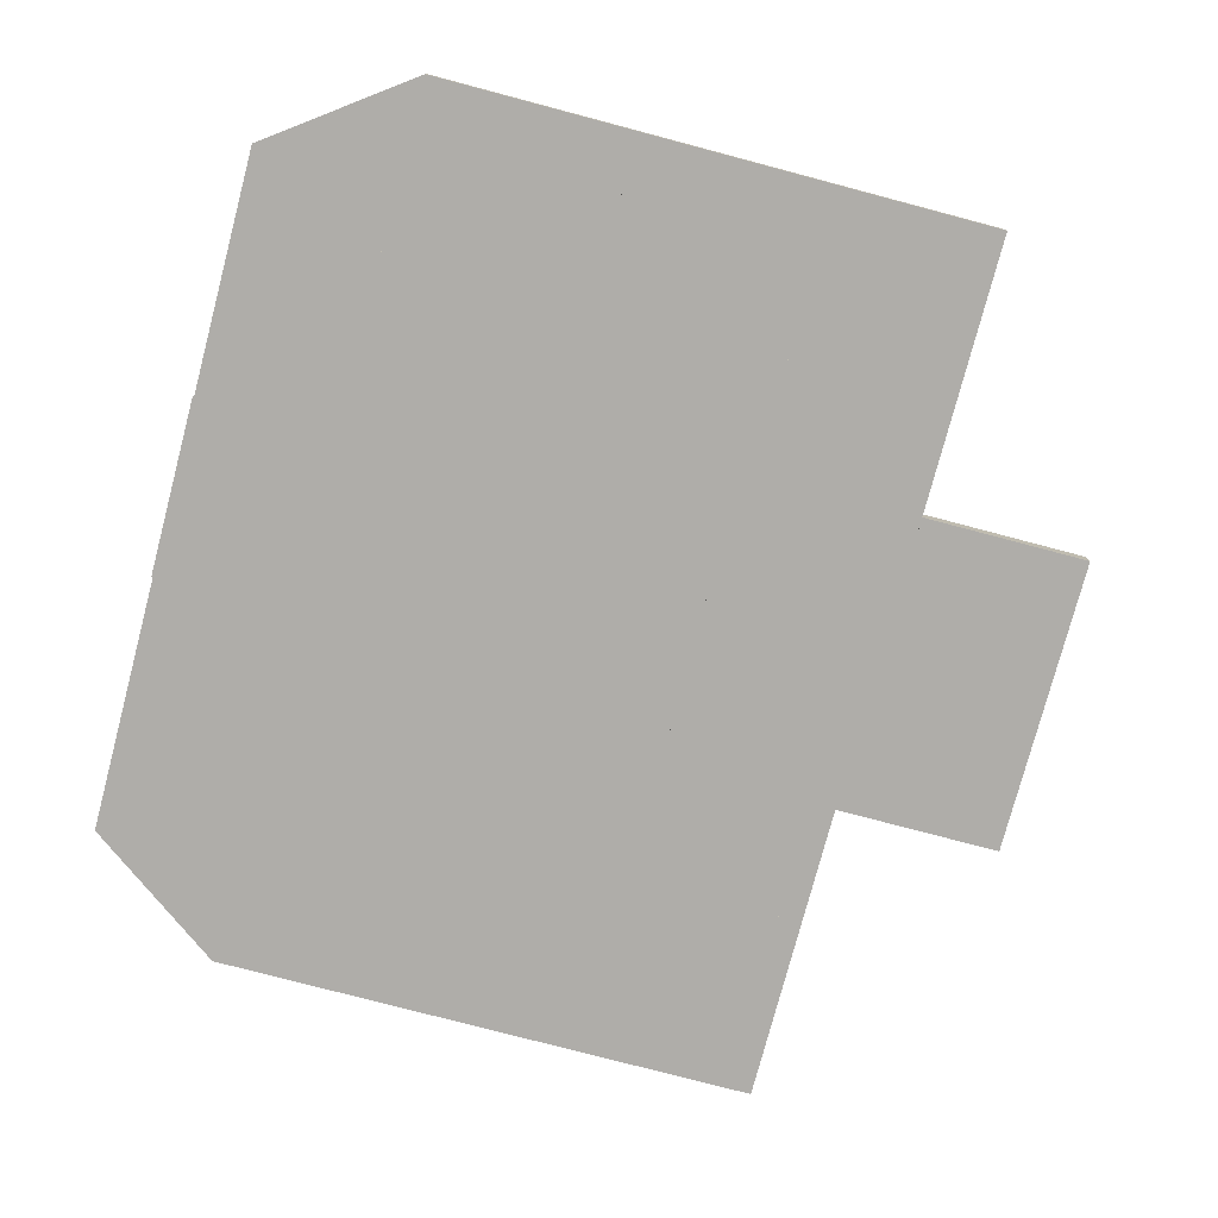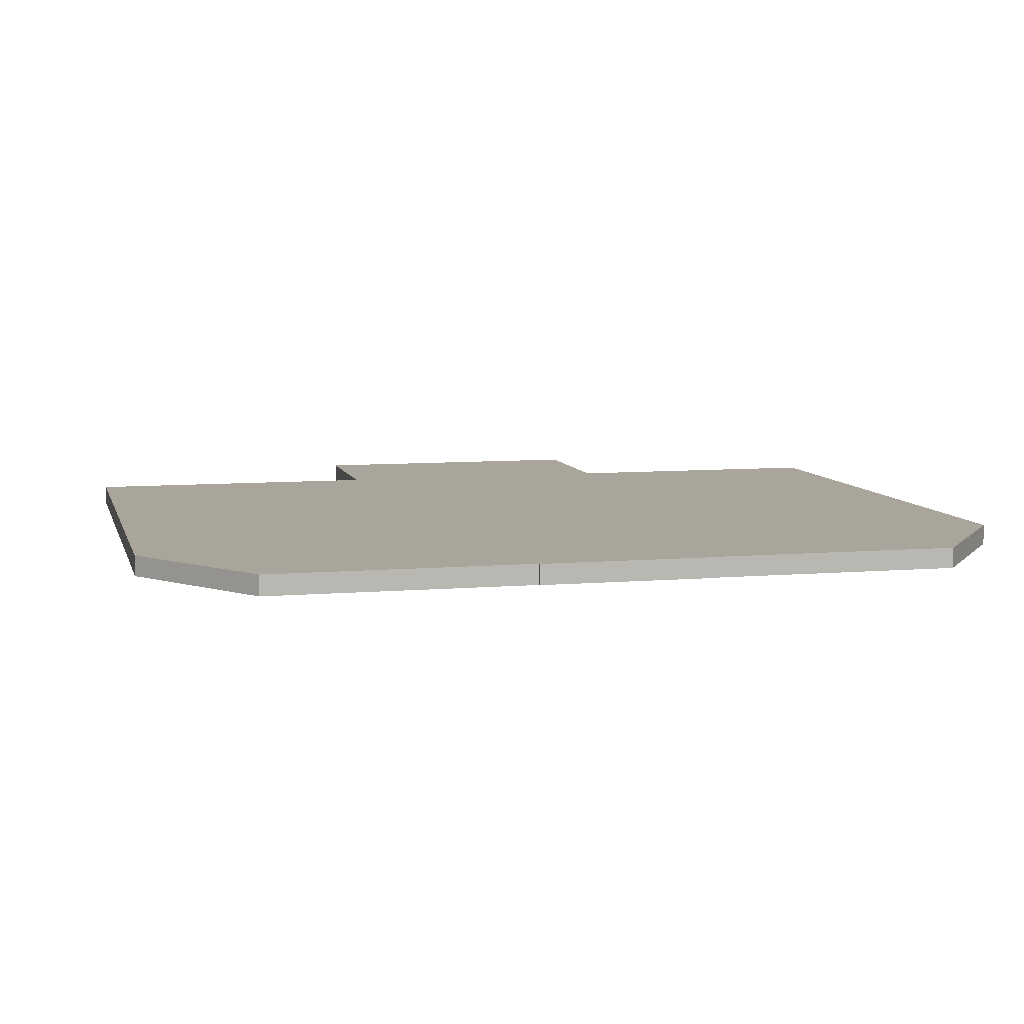
<metadata>
{"format":"obj","ext":"obj","renderer":"f3d","projection":"perspective","resolution":1024,"background":"white","views":[{"elev":-77.2,"azim":165.2,"up":"+Y"},{"elev":7.7,"azim":76.3,"up":"+Y"}]}
</metadata>
<code>
g pCube858
v -0.6164 -0.1047 0.6164
v -0.6164 0.03536 0.6164
v 0.6164 0.03536 0.6164
v 0.6164 -0.1047 0.6164
v -0.6164 0.03536 0.6164
v -0.6164 0.03536 -0.5454
v 0.6164 0.03536 -0.5454
v 0.6164 0.03536 0.6164
v -0.6164 0.03536 -0.5454
v -0.6164 -0.1047 -0.5454
v 0.6164 -0.1047 -0.5454
v 0.6164 0.03536 -0.5454
v -0.6164 -0.1047 -0.5454
v -0.6164 -0.1047 0.6164
v 0.6164 -0.1047 0.6164
v 0.6164 -0.1047 -0.5454
v 0.6164 -0.1047 0.6164
v 0.6164 0.03536 0.6164
v 0.6164 0.03536 -0.5454
v 0.6164 -0.1047 -0.5454
v -0.6164 -0.1047 -0.5454
v -0.6164 0.03536 -0.5454
v -0.6164 0.03536 0.6164
v -0.6164 -0.1047 0.6164
v 0.6127 -0.1047 0.6164
v 0.6127 0.03536 0.6164
v 1.845 0.03536 0.6164
v 1.845 -0.1047 0.6164
v 0.6127 0.03536 0.6164
v 0.6127 0.03536 -0.5454
v 1.845 0.03536 -0.5454
v 1.845 0.03536 0.6164
v 0.6127 0.03536 -0.5454
v 0.6127 -0.1047 -0.5454
v 1.845 -0.1047 -0.5454
v 1.845 0.03536 -0.5454
v 0.6127 -0.1047 -0.5454
v 0.6127 -0.1047 0.6164
v 1.845 -0.1047 0.6164
v 1.845 -0.1047 -0.5454
v 1.845 -0.1047 0.6164
v 1.845 0.03536 0.6164
v 1.845 0.03536 -0.5454
v 1.845 -0.1047 -0.5454
v 0.6127 -0.1047 -0.5454
v 0.6127 0.03536 -0.5454
v 0.6127 0.03536 0.6164
v 0.6127 -0.1047 0.6164
v 1.843 -0.1047 0.6164
v 1.843 0.03536 0.6164
v 3.076 0.03536 0.6164
v 3.076 -0.1047 0.6164
v 1.843 0.03536 0.6164
v 1.843 0.03536 -0.5454
v 3.076 0.03536 -0.5454
v 3.076 0.03536 0.6164
v 1.843 0.03536 -0.5454
v 1.843 -0.1047 -0.5454
v 3.076 -0.1047 -0.5454
v 3.076 0.03536 -0.5454
v 1.843 -0.1047 -0.5454
v 1.843 -0.1047 0.6164
v 3.076 -0.1047 0.6164
v 3.076 -0.1047 -0.5454
v 3.076 -0.1047 0.6164
v 3.076 0.03536 0.6164
v 3.076 0.03536 -0.5454
v 3.076 -0.1047 -0.5454
v 1.843 -0.1047 -0.5454
v 1.843 0.03536 -0.5454
v 1.843 0.03536 0.6164
v 1.843 -0.1047 0.6164
v 3.065 -0.1047 0.6164
v 3.065 0.03536 0.6164
v 4.206 0.03536 0.6164
v 4.206 -0.1047 0.6164
v 3.065 0.03536 -0.5454
v 3.242 0.03536 -0.5454
v 4.206 0.03536 0.158
v 3.065 0.03536 0.6164
v 4.206 0.03536 0.6164
v 3.242 0.03536 -0.5454
v 3.065 0.03536 -0.5454
v 3.065 -0.1047 -0.5454
v 3.242 -0.1047 -0.5454
v 4.206 -0.1047 0.158
v 3.242 -0.1047 -0.5454
v 3.065 -0.1047 -0.5454
v 3.065 -0.1047 0.6164
v 4.206 -0.1047 0.6164
v 4.206 -0.1047 0.158
v 4.206 -0.1047 0.6164
v 4.206 0.03536 0.6164
v 4.206 0.03536 0.158
v 3.065 -0.1047 -0.5454
v 3.065 0.03536 -0.5454
v 3.065 0.03536 0.6164
v 3.065 -0.1047 0.6164
v 3.065 -0.1047 1.845
v 3.065 0.03536 1.845
v 4.206 0.03536 1.845
v 4.206 -0.1047 1.845
v 3.065 0.03536 1.845
v 3.065 0.03536 0.6127
v 4.206 0.03536 0.6127
v 4.206 0.03536 1.845
v 3.065 0.03536 0.6127
v 3.065 -0.1047 0.6127
v 4.206 -0.1047 0.6127
v 4.206 0.03536 0.6127
v 3.065 -0.1047 0.6127
v 3.065 -0.1047 1.845
v 4.206 -0.1047 1.845
v 4.206 -0.1047 0.6127
v 4.206 -0.1047 1.845
v 4.206 0.03536 1.845
v 4.206 0.03536 0.6127
v 4.206 -0.1047 0.6127
v 3.065 -0.1047 0.6127
v 3.065 0.03536 0.6127
v 3.065 0.03536 1.845
v 3.065 -0.1047 1.845
v 1.843 -0.1047 0.6122
v 3.076 -0.1047 0.6122
v 3.076 0.03536 0.6122
v 1.843 0.03536 0.6122
v 1.843 0.03536 0.6122
v 3.076 0.03536 0.6122
v 3.076 0.03536 1.845
v 1.843 0.03536 1.845
v 1.843 0.03536 1.845
v 3.076 0.03536 1.845
v 3.076 -0.1047 1.845
v 1.843 -0.1047 1.845
v 1.843 -0.1047 1.845
v 3.076 -0.1047 1.845
v 3.076 -0.1047 0.6122
v 1.843 -0.1047 0.6122
v 3.076 -0.1047 0.6122
v 3.076 -0.1047 1.845
v 3.076 0.03536 1.845
v 3.076 0.03536 0.6122
v 1.843 -0.1047 1.845
v 1.843 -0.1047 0.6122
v 1.843 0.03536 0.6122
v 1.843 0.03536 1.845
v 0.6127 -0.1047 1.845
v 0.6127 0.03536 1.845
v 1.845 0.03536 1.845
v 1.845 -0.1047 1.845
v 0.6127 0.03536 1.845
v 0.6127 0.03536 0.6127
v 1.845 0.03536 0.6127
v 1.845 0.03536 1.845
v 0.6127 0.03536 0.6127
v 0.6127 -0.1047 0.6127
v 1.845 -0.1047 0.6127
v 1.845 0.03536 0.6127
v 0.6127 -0.1047 0.6127
v 0.6127 -0.1047 1.845
v 1.845 -0.1047 1.845
v 1.845 -0.1047 0.6127
v 1.845 -0.1047 1.845
v 1.845 0.03536 1.845
v 1.845 0.03536 0.6127
v 1.845 -0.1047 0.6127
v 0.6127 -0.1047 0.6127
v 0.6127 0.03536 0.6127
v 0.6127 0.03536 1.845
v 0.6127 -0.1047 1.845
v -0.6164 -0.1047 1.845
v -0.6164 0.03536 1.845
v 0.6164 0.03536 1.845
v 0.6164 -0.1047 1.845
v -0.6164 0.03536 1.845
v -0.6164 0.03536 0.6122
v 0.6164 0.03536 0.6122
v 0.6164 0.03536 1.845
v -0.6164 0.03536 0.6122
v -0.6164 -0.1047 0.6122
v 0.6164 -0.1047 0.6122
v 0.6164 0.03536 0.6122
v -0.6164 -0.1047 0.6122
v -0.6164 -0.1047 1.845
v 0.6164 -0.1047 1.845
v 0.6164 -0.1047 0.6122
v 0.6164 -0.1047 1.845
v 0.6164 0.03536 1.845
v 0.6164 0.03536 0.6122
v 0.6164 -0.1047 0.6122
v -0.6164 -0.1047 0.6122
v -0.6164 0.03536 0.6122
v -0.6164 0.03536 1.845
v -0.6164 -0.1047 1.845
v -0.6164 -0.1047 3.092
v -0.6164 0.03536 3.092
v 0.6164 0.03536 3.092
v 0.6164 -0.1047 3.092
v -0.6164 0.03536 3.092
v -0.6164 0.03536 1.831
v 0.6164 0.03536 1.831
v 0.6164 0.03536 3.092
v -0.6164 0.03536 1.831
v -0.6164 -0.1047 1.831
v 0.6164 -0.1047 1.831
v 0.6164 0.03536 1.831
v -0.6164 -0.1047 1.831
v -0.6164 -0.1047 3.092
v 0.6164 -0.1047 3.092
v 0.6164 -0.1047 1.831
v 0.6164 -0.1047 3.092
v 0.6164 0.03536 3.092
v 0.6164 0.03536 1.831
v 0.6164 -0.1047 1.831
v -0.6164 -0.1047 1.831
v -0.6164 0.03536 1.831
v -0.6164 0.03536 3.092
v -0.6164 -0.1047 3.092
v 0.3717 -0.1047 3.322
v 0.3717 0.03536 3.322
v 2.087 0.03536 3.322
v 2.087 -0.1047 3.322
v 0.3717 0.03536 3.322
v 0.3717 0.03536 1.606
v 2.087 0.03536 1.606
v 2.087 0.03536 3.322
v 0.3717 0.03536 1.606
v 0.3717 -0.1047 1.606
v 2.087 -0.1047 1.606
v 2.087 0.03536 1.606
v 0.3717 -0.1047 1.606
v 0.3717 -0.1047 3.322
v 2.087 -0.1047 3.322
v 2.087 -0.1047 1.606
v 2.087 -0.1047 3.322
v 2.087 0.03536 3.322
v 2.087 0.03536 1.606
v 2.087 -0.1047 1.606
v 0.3717 -0.1047 1.606
v 0.3717 0.03536 1.606
v 0.3717 0.03536 3.322
v 0.3717 -0.1047 3.322
v 1.843 -0.1047 3.082
v 1.843 0.03536 3.082
v 3.076 0.03536 3.082
v 3.076 -0.1047 3.082
v 1.843 0.03536 3.082
v 1.843 0.03536 1.84
v 3.076 0.03536 1.84
v 3.076 0.03536 3.082
v 1.843 0.03536 1.84
v 1.843 -0.1047 1.84
v 3.076 -0.1047 1.84
v 3.076 0.03536 1.84
v 1.843 -0.1047 1.84
v 1.843 -0.1047 3.082
v 3.076 -0.1047 3.082
v 3.076 -0.1047 1.84
v 3.076 -0.1047 3.082
v 3.076 0.03536 3.082
v 3.076 0.03536 1.84
v 3.076 -0.1047 1.84
v 1.843 -0.1047 1.84
v 1.843 0.03536 1.84
v 1.843 0.03536 3.082
v 1.843 -0.1047 3.082
v 1.843 -0.1047 4.312
v 1.843 0.03536 4.312
v 3.076 0.03536 4.312
v 3.076 -0.1047 4.312
v 1.843 0.03536 4.312
v 1.843 0.03536 3.08
v 3.076 0.03536 3.08
v 3.076 0.03536 4.312
v 1.843 0.03536 3.08
v 1.843 -0.1047 3.08
v 3.076 -0.1047 3.08
v 3.076 0.03536 3.08
v 1.843 -0.1047 3.08
v 1.843 -0.1047 4.312
v 3.076 -0.1047 4.312
v 3.076 -0.1047 3.08
v 3.076 -0.1047 4.312
v 3.076 0.03536 4.312
v 3.076 0.03536 3.08
v 3.076 -0.1047 3.08
v 1.843 -0.1047 3.08
v 1.843 0.03536 3.08
v 1.843 0.03536 4.312
v 1.843 -0.1047 4.312
v 3.065 -0.1047 4.314
v 3.065 0.03536 4.314
v 4.206 0.03536 4.314
v 4.206 -0.1047 4.314
v 3.065 0.03536 4.314
v 3.065 0.03536 3.082
v 4.206 0.03536 3.082
v 4.206 0.03536 4.314
v 3.065 0.03536 3.082
v 3.065 -0.1047 3.082
v 4.206 -0.1047 3.082
v 4.206 0.03536 3.082
v 3.065 -0.1047 3.082
v 3.065 -0.1047 4.314
v 4.206 -0.1047 4.314
v 4.206 -0.1047 3.082
v 4.206 -0.1047 4.314
v 4.206 0.03536 4.314
v 4.206 0.03536 3.082
v 4.206 -0.1047 3.082
v 3.065 -0.1047 3.082
v 3.065 0.03536 3.082
v 3.065 0.03536 4.314
v 3.065 -0.1047 4.314
v 1.843 -0.1047 5.619
v 1.843 0.03536 5.619
v 3.076 0.03536 5.619
v 3.076 -0.1047 5.619
v 1.843 0.03536 5.619
v 1.843 0.03536 4.312
v 3.076 0.03536 4.312
v 3.076 0.03536 5.619
v 1.843 0.03536 4.312
v 1.843 -0.1047 4.312
v 3.076 -0.1047 4.312
v 3.076 0.03536 4.312
v 1.843 -0.1047 4.312
v 1.843 -0.1047 5.619
v 3.076 -0.1047 5.619
v 3.076 -0.1047 4.312
v 3.076 -0.1047 5.619
v 3.076 0.03536 5.619
v 3.076 0.03536 4.312
v 3.076 -0.1047 4.312
v 1.843 -0.1047 4.312
v 1.843 0.03536 4.312
v 1.843 0.03536 5.619
v 1.843 -0.1047 5.619
v 3.227 -0.1047 5.619
v 3.065 -0.1047 5.619
v 3.065 0.03536 5.619
v 3.227 0.03536 5.619
v 3.065 0.03536 5.619
v 3.065 0.03536 4.312
v 4.206 0.03536 4.312
v 4.206 0.03536 4.906
v 3.227 0.03536 5.619
v 3.065 0.03536 4.312
v 3.065 -0.1047 4.312
v 4.206 -0.1047 4.312
v 4.206 0.03536 4.312
v 4.206 -0.1047 4.312
v 3.065 -0.1047 4.312
v 3.065 -0.1047 5.619
v 4.206 -0.1047 4.906
v 3.227 -0.1047 5.619
v 3.065 -0.1047 4.312
v 3.065 0.03536 4.312
v 3.065 0.03536 5.619
v 3.065 -0.1047 5.619
v 0.6127 -0.1047 5.619
v 0.6127 0.03536 5.619
v 1.845 0.03536 5.619
v 1.845 -0.1047 5.619
v 0.6127 0.03536 5.619
v 0.6127 0.03536 4.312
v 1.845 0.03536 4.312
v 1.845 0.03536 5.619
v 0.6127 0.03536 4.312
v 0.6127 -0.1047 4.312
v 1.845 -0.1047 4.312
v 1.845 0.03536 4.312
v 0.6127 -0.1047 4.312
v 0.6127 -0.1047 5.619
v 1.845 -0.1047 5.619
v 1.845 -0.1047 4.312
v 1.845 -0.1047 5.619
v 1.845 0.03536 5.619
v 1.845 0.03536 4.312
v 1.845 -0.1047 4.312
v 0.6127 -0.1047 4.312
v 0.6127 0.03536 4.312
v 0.6127 0.03536 5.619
v 0.6127 -0.1047 5.619
v -0.6164 -0.1047 5.619
v -0.6164 0.03536 5.619
v 0.6164 0.03536 5.619
v 0.6164 -0.1047 5.619
v -0.6164 0.03536 5.619
v -0.6164 0.03536 4.312
v 0.6164 0.03536 4.312
v 0.6164 0.03536 5.619
v -0.6164 0.03536 4.312
v -0.6164 -0.1047 4.312
v 0.6164 -0.1047 4.312
v 0.6164 0.03536 4.312
v -0.6164 -0.1047 4.312
v -0.6164 -0.1047 5.619
v 0.6164 -0.1047 5.619
v 0.6164 -0.1047 4.312
v 0.6164 -0.1047 5.619
v 0.6164 0.03536 5.619
v 0.6164 0.03536 4.312
v 0.6164 -0.1047 4.312
v -0.6164 -0.1047 4.312
v -0.6164 0.03536 4.312
v -0.6164 0.03536 5.619
v -0.6164 -0.1047 5.619
v -0.6164 -0.1047 4.312
v -0.6164 0.03536 4.312
v 0.6164 0.03536 4.312
v 0.6164 -0.1047 4.312
v -0.6164 0.03536 4.312
v -0.6164 0.03536 3.08
v 0.6164 0.03536 3.08
v 0.6164 0.03536 4.312
v -0.6164 0.03536 3.08
v -0.6164 -0.1047 3.08
v 0.6164 -0.1047 3.08
v 0.6164 0.03536 3.08
v -0.6164 -0.1047 3.08
v -0.6164 -0.1047 4.312
v 0.6164 -0.1047 4.312
v 0.6164 -0.1047 3.08
v 0.6164 -0.1047 4.312
v 0.6164 0.03536 4.312
v 0.6164 0.03536 3.08
v 0.6164 -0.1047 3.08
v -0.6164 -0.1047 3.08
v -0.6164 0.03536 3.08
v -0.6164 0.03536 4.312
v -0.6164 -0.1047 4.312
v 0.6127 -0.1047 4.314
v 0.6127 0.03536 4.314
v 1.845 0.03536 4.314
v 1.845 -0.1047 4.314
v 0.6127 0.03536 4.314
v 0.6127 0.03536 3.082
v 1.845 0.03536 3.082
v 1.845 0.03536 4.314
v 0.6127 0.03536 3.082
v 0.6127 -0.1047 3.082
v 1.845 -0.1047 3.082
v 1.845 0.03536 3.082
v 0.6127 -0.1047 3.082
v 0.6127 -0.1047 4.314
v 1.845 -0.1047 4.314
v 1.845 -0.1047 3.082
v 1.845 -0.1047 4.314
v 1.845 0.03536 4.314
v 1.845 0.03536 3.082
v 1.845 -0.1047 3.082
v 0.6127 -0.1047 3.082
v 0.6127 0.03536 3.082
v 0.6127 0.03536 4.314
v 0.6127 -0.1047 4.314
v 3.075 -0.1047 3.082
v 3.075 0.03536 3.082
v 4.216 0.03536 3.082
v 4.216 -0.1047 3.082
v 3.075 0.03536 3.082
v 3.075 0.03536 1.84
v 4.216 0.03536 1.84
v 4.216 0.03536 3.082
v 3.075 0.03536 1.84
v 3.075 -0.1047 1.84
v 4.216 -0.1047 1.84
v 4.216 0.03536 1.84
v 3.075 -0.1047 1.84
v 3.075 -0.1047 3.082
v 4.216 -0.1047 3.082
v 4.216 -0.1047 1.84
v 4.216 -0.1047 3.082
v 4.216 0.03536 3.082
v 4.216 0.03536 1.84
v 4.216 -0.1047 1.84
v 3.075 -0.1047 1.84
v 3.075 0.03536 1.84
v 3.075 0.03536 3.082
v 3.075 -0.1047 3.082
v 4.206 -0.1047 0.158
v 4.206 0.03536 0.158
v 3.242 0.03536 -0.5454
v 3.242 -0.1047 -0.5454
v 4.206 -0.1047 4.312
v 4.206 -0.1047 4.906
v 4.206 0.03536 4.906
v 4.206 0.03536 4.312
v 4.206 -0.1047 4.906
v 3.227 -0.1047 5.619
v 3.227 0.03536 5.619
v 4.206 0.03536 4.906
v -1.776 -0.1047 1.84
v -1.776 0.03536 1.84
v -0.6162 0.03536 1.84
v -0.6162 -0.1047 1.84
v -0.6162 0.03536 1.84
v -1.776 0.03536 1.84
v -1.776 0.03536 1.393
v -0.6162 0.03536 1.393
v -0.6162 -0.1047 1.393
v -0.6162 -0.1047 1.84
v -0.6162 0.03536 1.84
v -0.6162 0.03536 1.393
v -1.776 0.03536 3.085
v -1.776 -0.1047 3.085
v -0.6162 -0.1047 3.085
v -0.6162 0.03536 3.085
v -0.6162 -0.1047 3.085
v -1.776 -0.1047 3.085
v -1.776 -0.1047 3.479
v -0.6162 -0.1047 3.479
v -1.776 -0.1047 3.479
v -1.776 -0.1047 3.085
v -1.776 0.03536 3.085
v -1.776 0.03536 3.479
v -1.776 -0.1047 3.089
v -1.776 0.03536 3.089
v -0.6163 0.03536 3.089
v -0.6163 -0.1047 3.089
v -1.776 0.03536 3.089
v -1.776 0.03536 1.837
v -0.6163 0.03536 1.837
v -0.6163 0.03536 3.089
v -1.776 0.03536 1.837
v -1.776 -0.1047 1.837
v -0.6163 -0.1047 1.837
v -0.6163 0.03536 1.837
v -1.776 -0.1047 1.837
v -1.776 -0.1047 3.089
v -0.6163 -0.1047 3.089
v -0.6163 -0.1047 1.837
v -0.6163 -0.1047 3.089
v -0.6163 0.03536 3.089
v -0.6163 0.03536 1.837
v -0.6163 -0.1047 1.837
v -1.776 -0.1047 1.837
v -1.776 0.03536 1.837
v -1.776 0.03536 3.089
v -1.776 -0.1047 3.089
v -0.6162 0.03536 3.085
v -0.6162 0.03536 3.479
v -1.776 0.03536 3.479
v -1.776 0.03536 3.085
v -0.6162 -0.1047 3.085
v -0.6162 -0.1047 3.479
v -0.6162 0.03536 3.479
v -0.6162 0.03536 3.085
v -0.6162 -0.1047 1.84
v -0.6162 -0.1047 1.393
v -1.776 -0.1047 1.393
v -1.776 -0.1047 1.84
v -1.776 -0.1047 1.84
v -1.776 -0.1047 1.393
v -1.776 0.03536 1.393
v -1.776 0.03536 1.84
v -1.776 -0.1047 3.479
v -1.776 0.03536 3.479
v -0.6162 0.03536 3.479
v -0.6162 -0.1047 3.479
v -0.6162 -0.1047 1.393
v -0.6162 0.03536 1.393
v -1.776 0.03536 1.393
v -1.776 -0.1047 1.393
g pCube858_0
f 3 2 1
f 4 3 1
f 7 6 5
f 8 7 5
f 11 10 9
f 12 11 9
f 15 14 13
f 16 15 13
f 19 18 17
f 20 19 17
f 23 22 21
f 24 23 21
f 27 26 25
f 28 27 25
f 31 30 29
f 32 31 29
f 35 34 33
f 36 35 33
f 39 38 37
f 40 39 37
f 43 42 41
f 44 43 41
f 47 46 45
f 48 47 45
f 51 50 49
f 52 51 49
f 55 54 53
f 56 55 53
f 59 58 57
f 60 59 57
f 63 62 61
f 64 63 61
f 67 66 65
f 68 67 65
f 71 70 69
f 72 71 69
f 75 74 73
f 76 75 73
f 79 78 77
f 77 80 79
f 80 81 79
f 84 83 82
f 85 84 82
f 88 87 86
f 86 89 88
f 86 90 89
f 93 92 91
f 94 93 91
f 97 96 95
f 98 97 95
f 101 100 99
f 102 101 99
f 105 104 103
f 106 105 103
f 109 108 107
f 110 109 107
f 113 112 111
f 114 113 111
f 117 116 115
f 118 117 115
f 121 120 119
f 122 121 119
f 125 124 123
f 126 125 123
f 129 128 127
f 130 129 127
f 133 132 131
f 134 133 131
f 137 136 135
f 138 137 135
f 141 140 139
f 142 141 139
f 145 144 143
f 146 145 143
f 149 148 147
f 150 149 147
f 153 152 151
f 154 153 151
f 157 156 155
f 158 157 155
f 161 160 159
f 162 161 159
f 165 164 163
f 166 165 163
f 169 168 167
f 170 169 167
f 173 172 171
f 174 173 171
f 177 176 175
f 178 177 175
f 181 180 179
f 182 181 179
f 185 184 183
f 186 185 183
f 189 188 187
f 190 189 187
f 193 192 191
f 194 193 191
f 197 196 195
f 198 197 195
f 201 200 199
f 202 201 199
f 205 204 203
f 206 205 203
f 209 208 207
f 210 209 207
f 213 212 211
f 214 213 211
f 217 216 215
f 218 217 215
f 221 220 219
f 222 221 219
f 225 224 223
f 226 225 223
f 229 228 227
f 230 229 227
f 233 232 231
f 234 233 231
f 237 236 235
f 238 237 235
f 241 240 239
f 242 241 239
f 245 244 243
f 246 245 243
f 249 248 247
f 250 249 247
f 253 252 251
f 254 253 251
f 257 256 255
f 258 257 255
f 261 260 259
f 262 261 259
f 265 264 263
f 266 265 263
f 269 268 267
f 270 269 267
f 273 272 271
f 274 273 271
f 277 276 275
f 278 277 275
f 281 280 279
f 282 281 279
f 285 284 283
f 286 285 283
f 289 288 287
f 290 289 287
f 293 292 291
f 294 293 291
f 297 296 295
f 298 297 295
f 301 300 299
f 302 301 299
f 305 304 303
f 306 305 303
f 309 308 307
f 310 309 307
f 313 312 311
f 314 313 311
f 317 316 315
f 318 317 315
f 321 320 319
f 322 321 319
f 325 324 323
f 326 325 323
f 329 328 327
f 330 329 327
f 333 332 331
f 334 333 331
f 337 336 335
f 338 337 335
f 341 340 339
f 342 341 339
f 345 344 343
f 343 346 345
f 343 347 346
f 350 349 348
f 351 350 348
f 354 353 352
f 352 355 354
f 355 356 354
f 359 358 357
f 360 359 357
f 363 362 361
f 364 363 361
f 367 366 365
f 368 367 365
f 371 370 369
f 372 371 369
f 375 374 373
f 376 375 373
f 379 378 377
f 380 379 377
f 383 382 381
f 384 383 381
f 387 386 385
f 388 387 385
f 391 390 389
f 392 391 389
f 395 394 393
f 396 395 393
f 399 398 397
f 400 399 397
f 403 402 401
f 404 403 401
f 407 406 405
f 408 407 405
f 411 410 409
f 412 411 409
f 415 414 413
f 416 415 413
f 419 418 417
f 420 419 417
f 423 422 421
f 424 423 421
f 427 426 425
f 428 427 425
f 431 430 429
f 432 431 429
f 435 434 433
f 436 435 433
f 439 438 437
f 440 439 437
f 443 442 441
f 444 443 441
f 447 446 445
f 448 447 445
f 451 450 449
f 452 451 449
f 455 454 453
f 456 455 453
f 459 458 457
f 460 459 457
f 463 462 461
f 464 463 461
f 467 466 465
f 468 467 465
f 471 470 469
f 472 471 469
f 475 474 473
f 476 475 473
f 479 478 477
f 480 479 477
f 483 482 481
f 484 483 481
f 487 486 485
f 488 487 485
f 491 490 489
f 492 491 489
f 495 494 493
f 496 495 493
f 499 498 497
f 500 499 497
f 503 502 501
f 504 503 501
f 507 506 505
f 508 507 505
f 511 510 509
f 512 511 509
f 515 514 513
f 516 515 513
f 519 518 517
f 520 519 517
f 523 522 521
f 524 523 521
f 527 526 525
f 528 527 525
f 531 530 529
f 532 531 529
f 535 534 533
f 536 535 533
f 539 538 537
f 540 539 537
f 543 542 541
f 544 543 541
f 547 546 545
f 548 547 545
f 551 550 549
f 552 551 549
f 555 554 553
f 556 555 553
f 559 558 557
f 560 559 557
f 563 562 561
f 564 563 561

</code>
